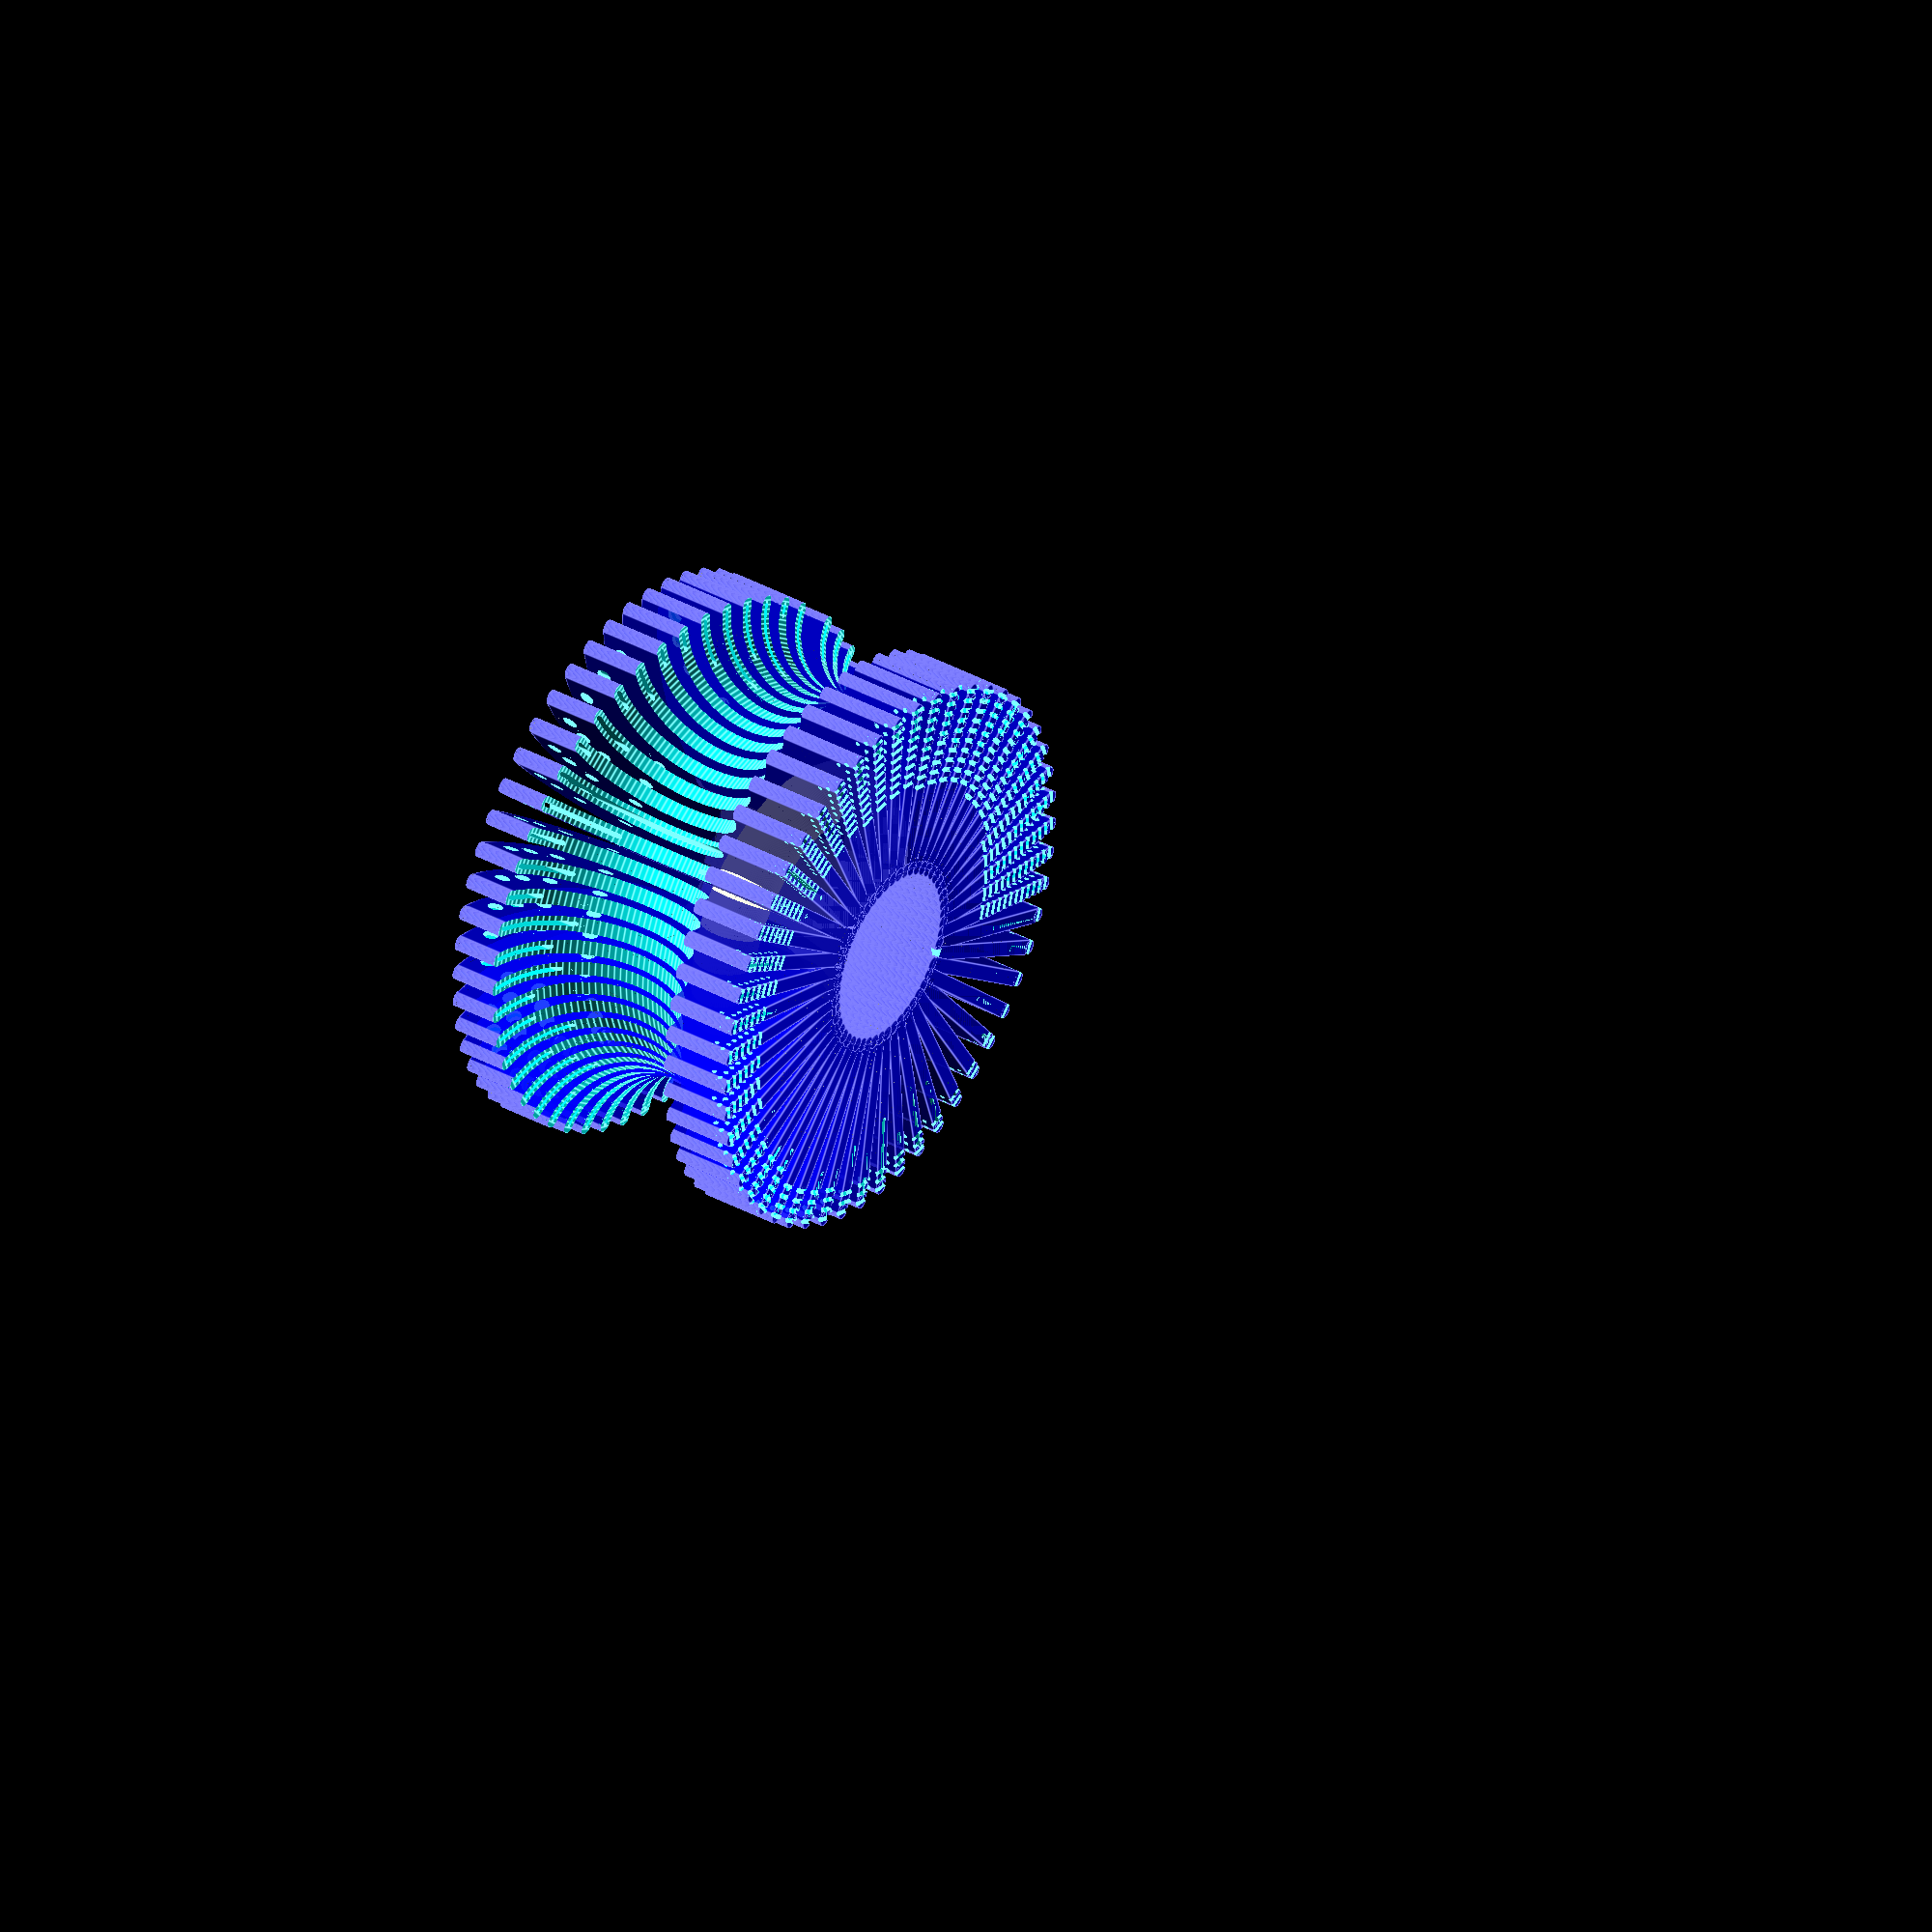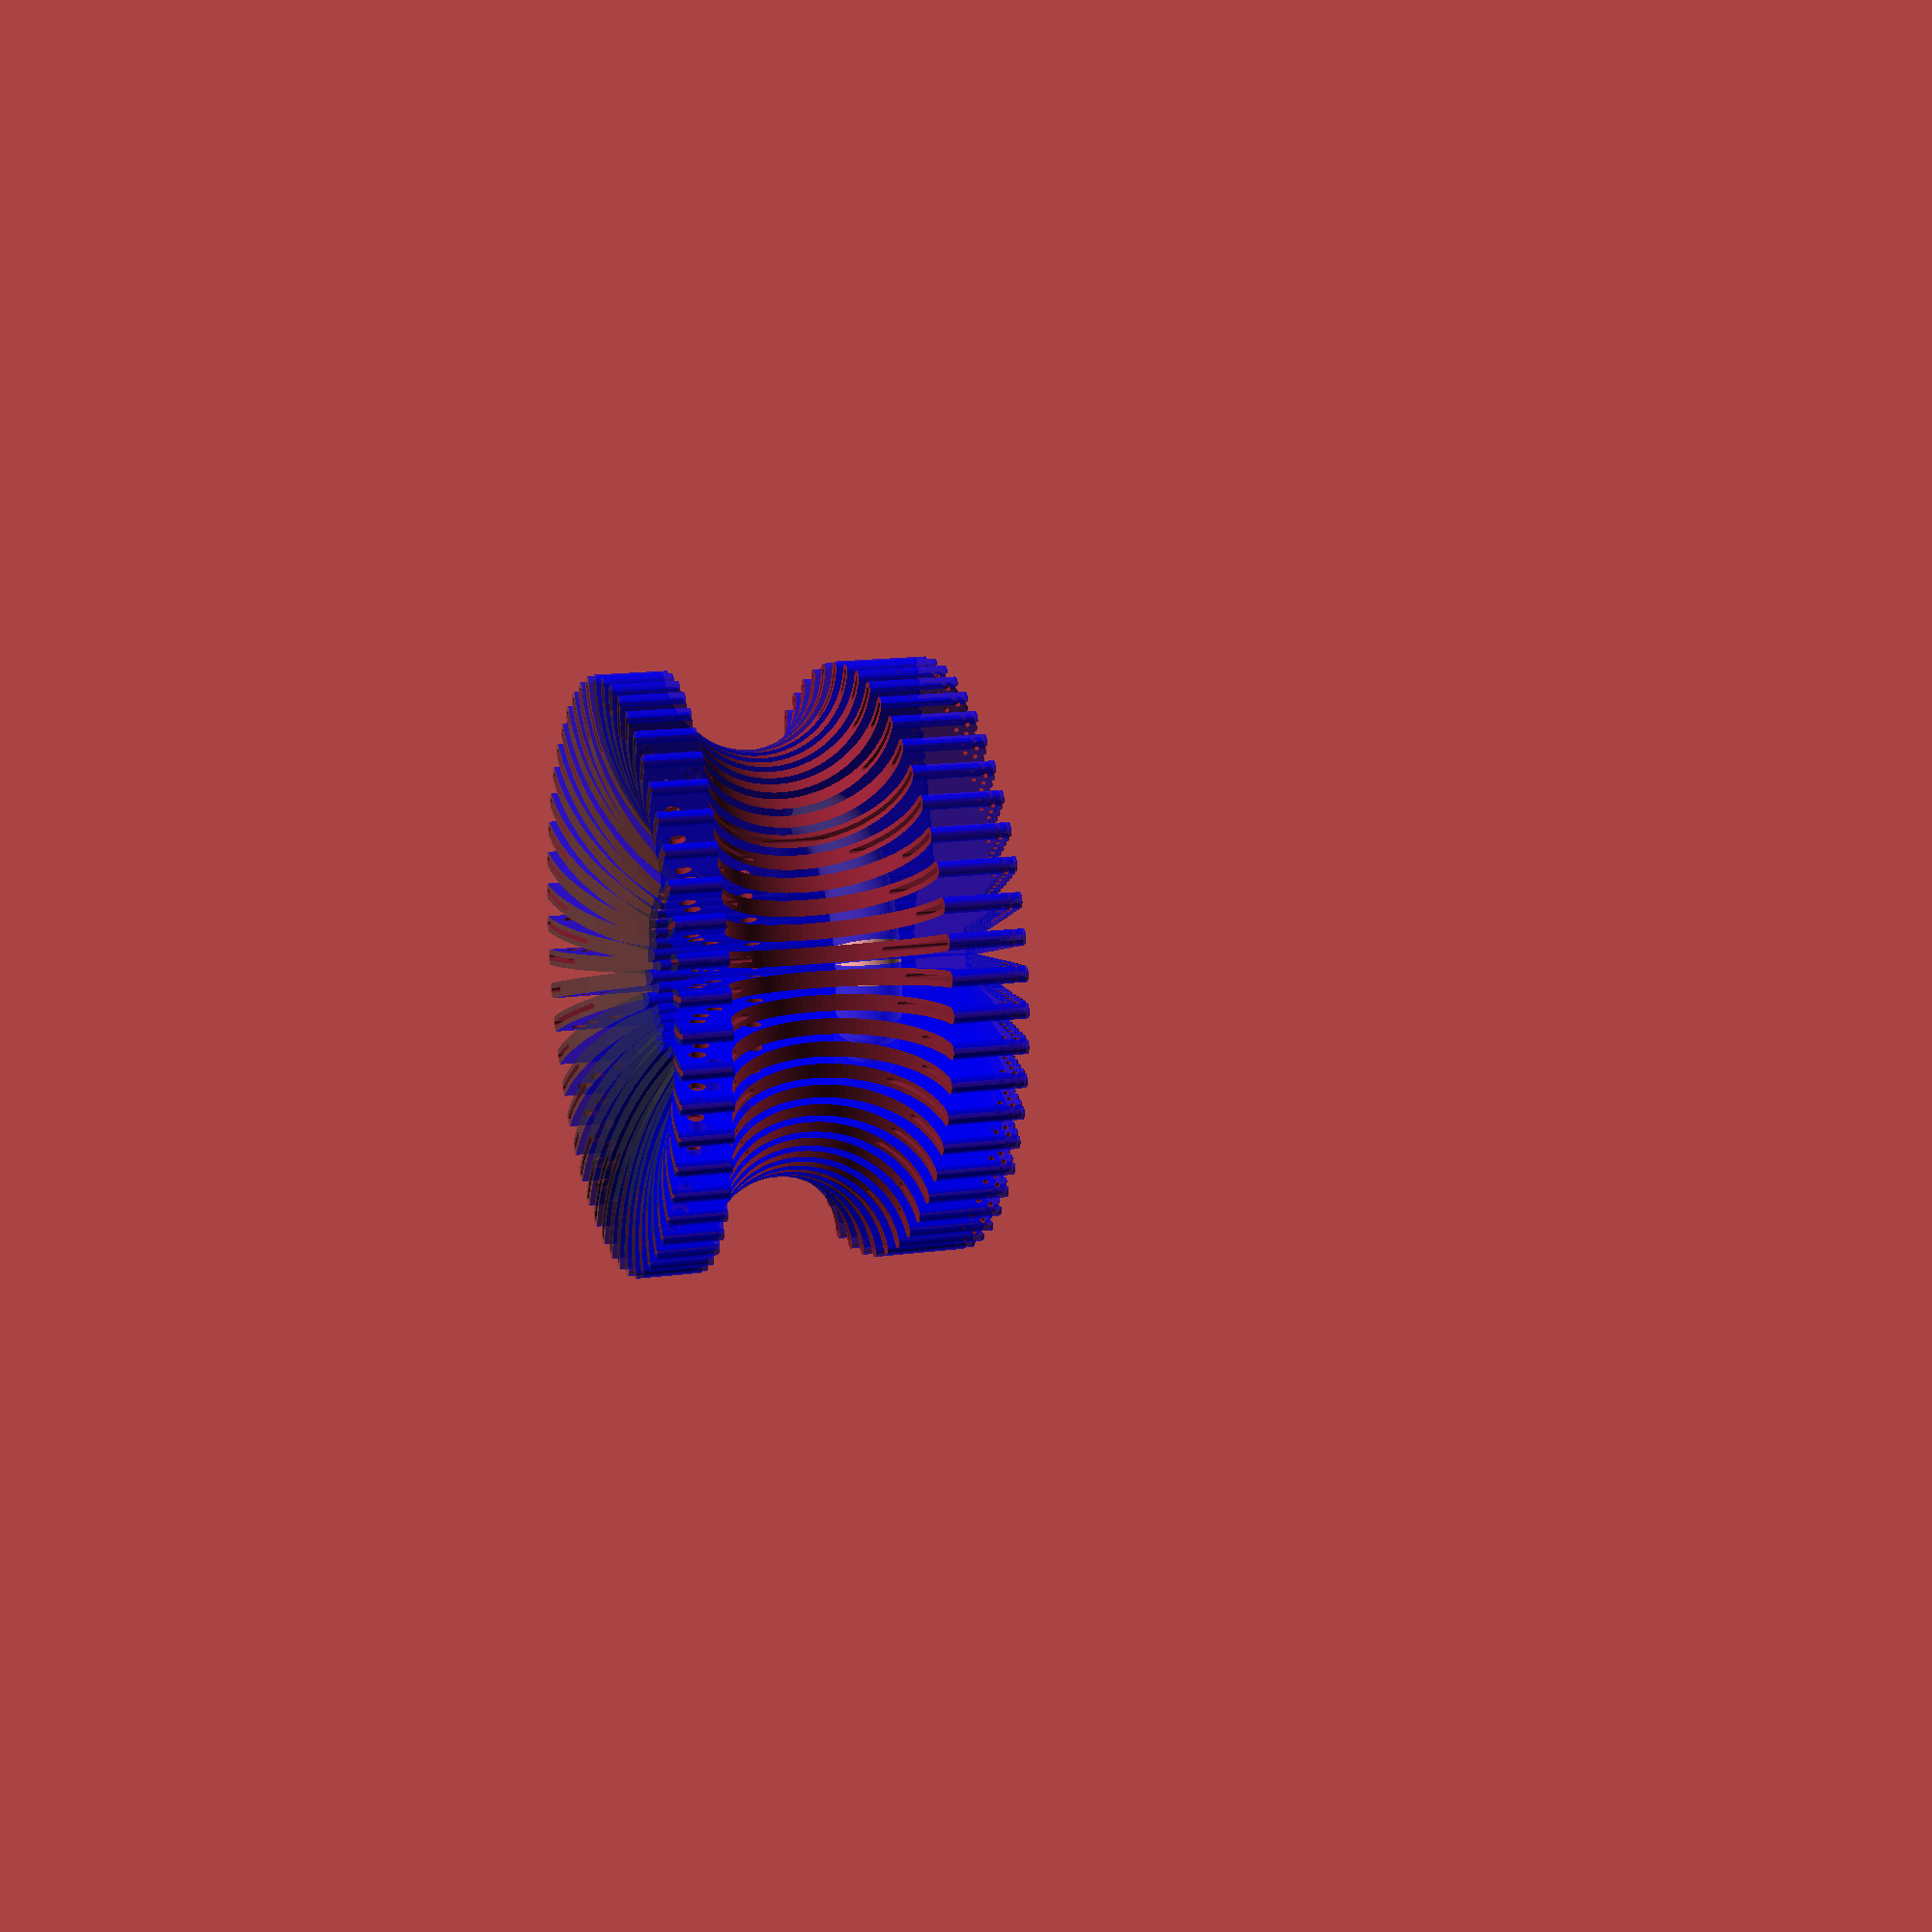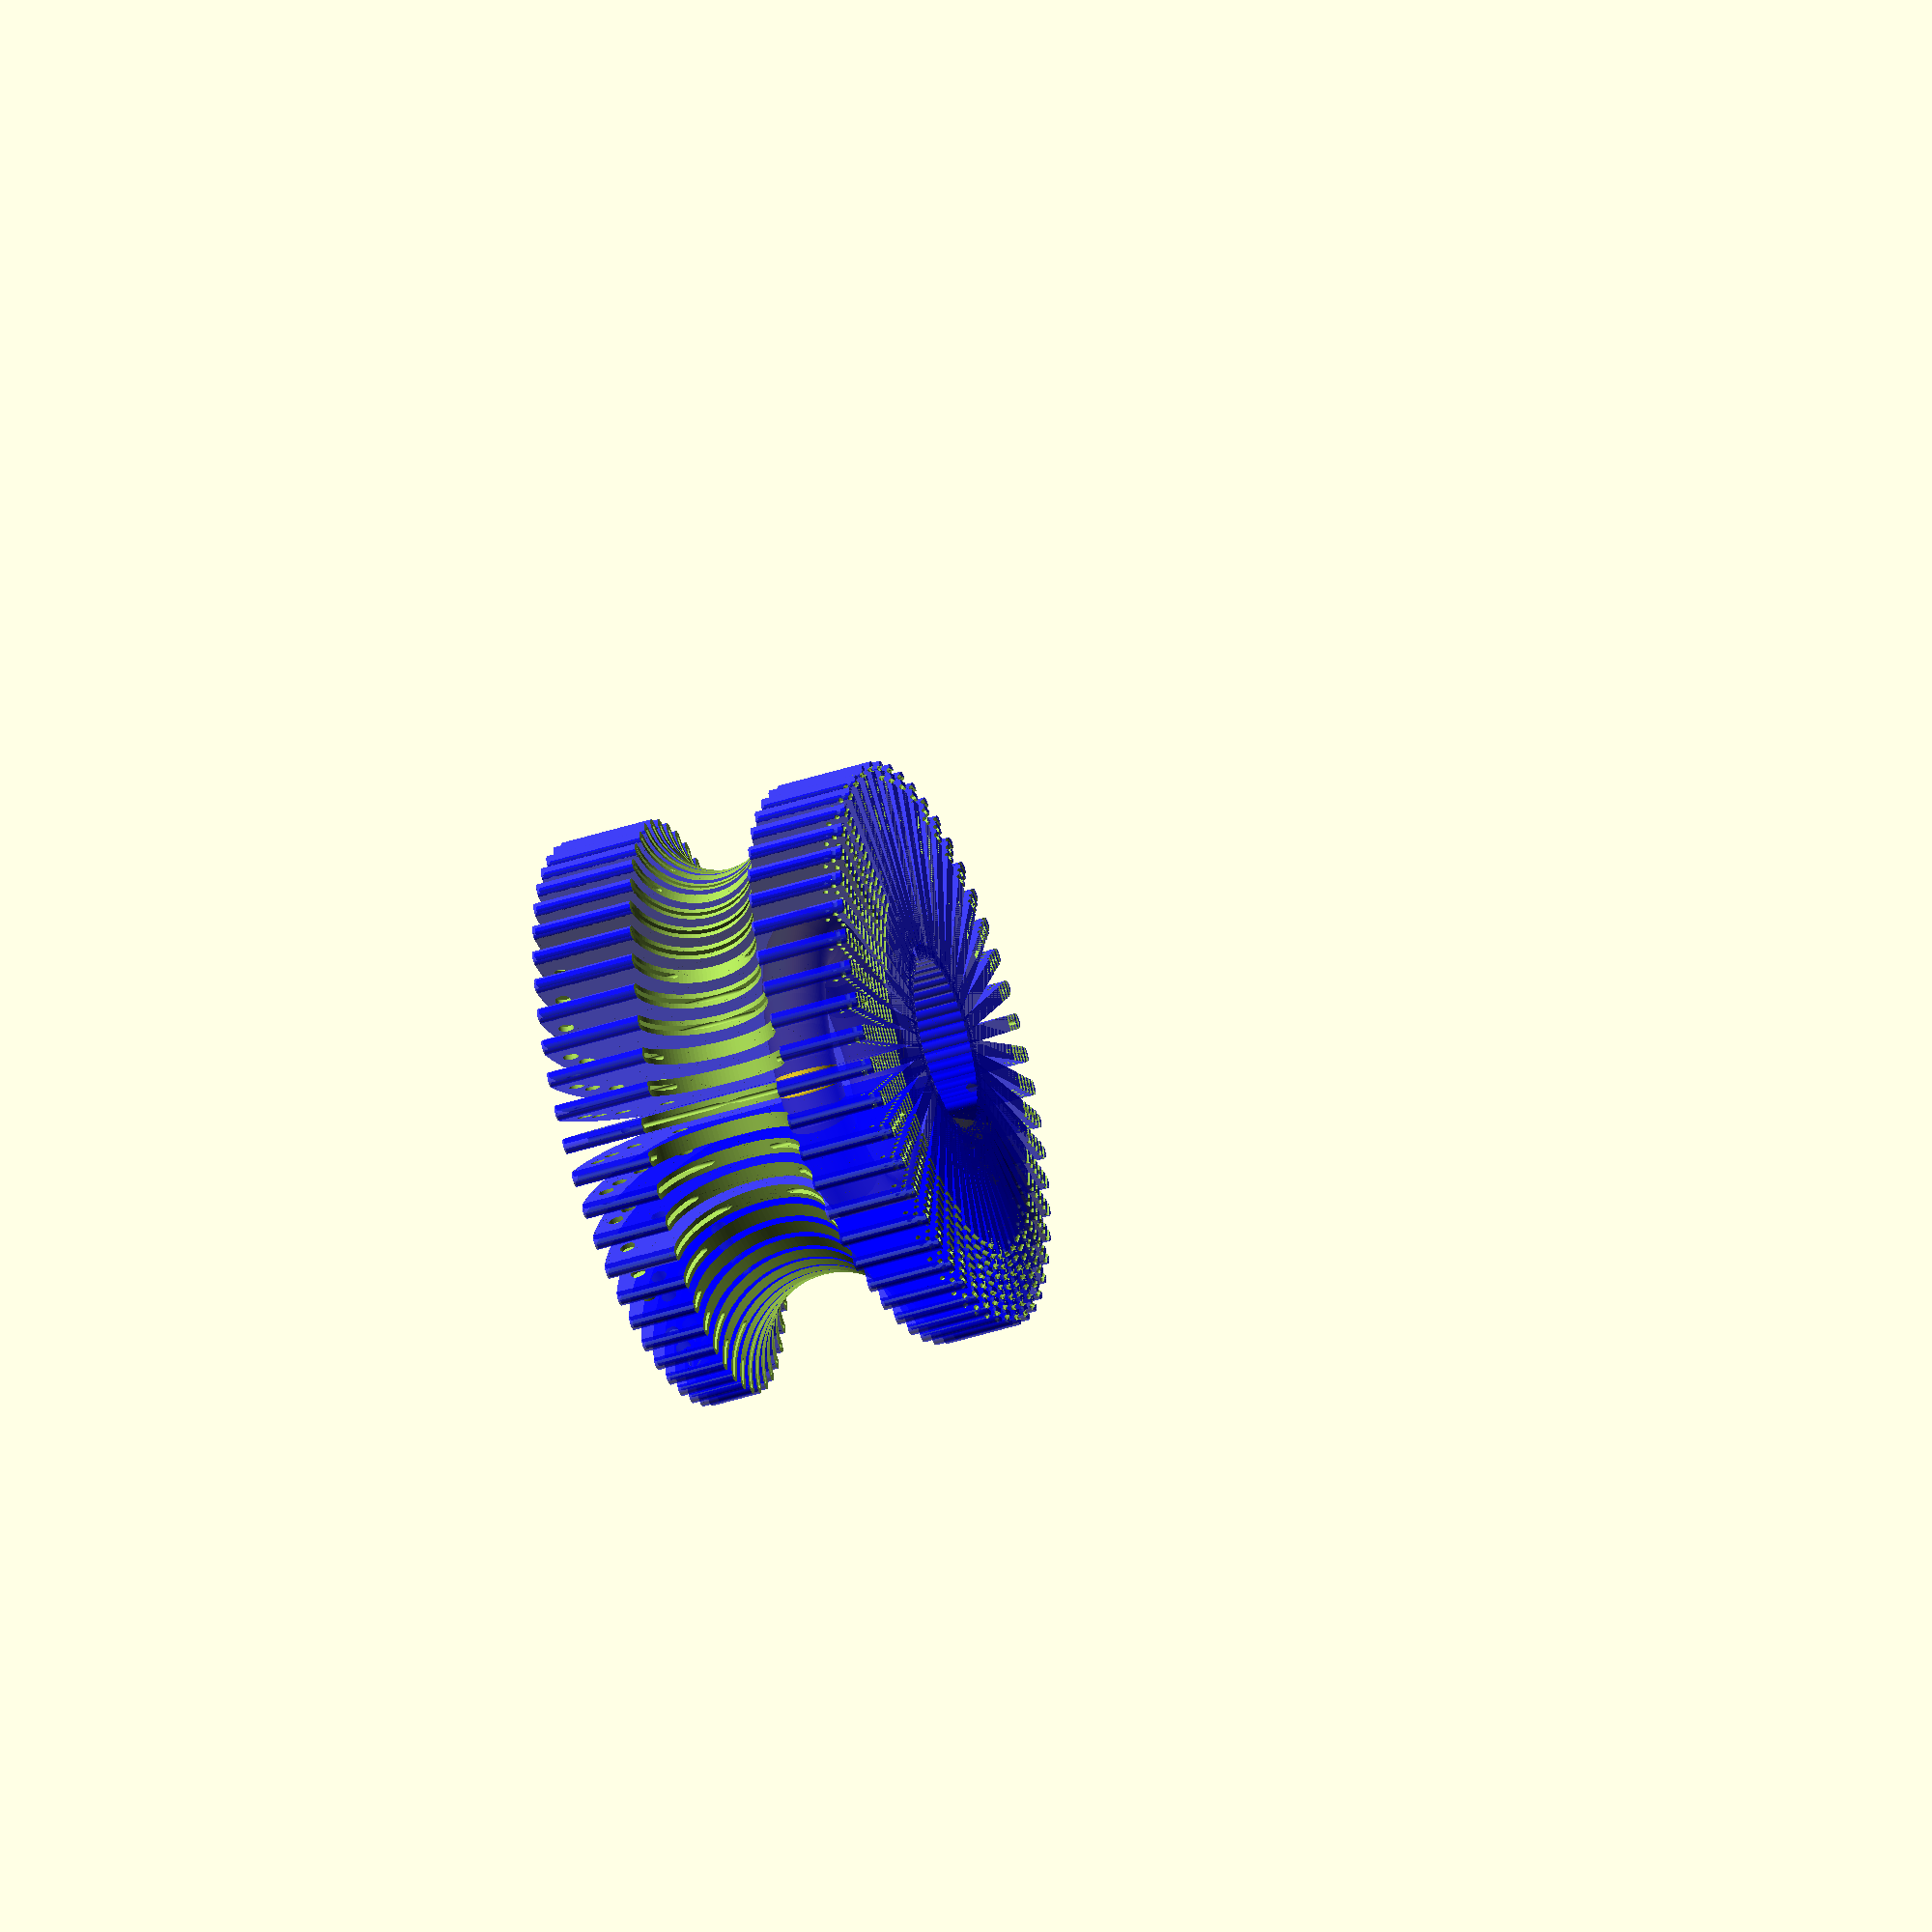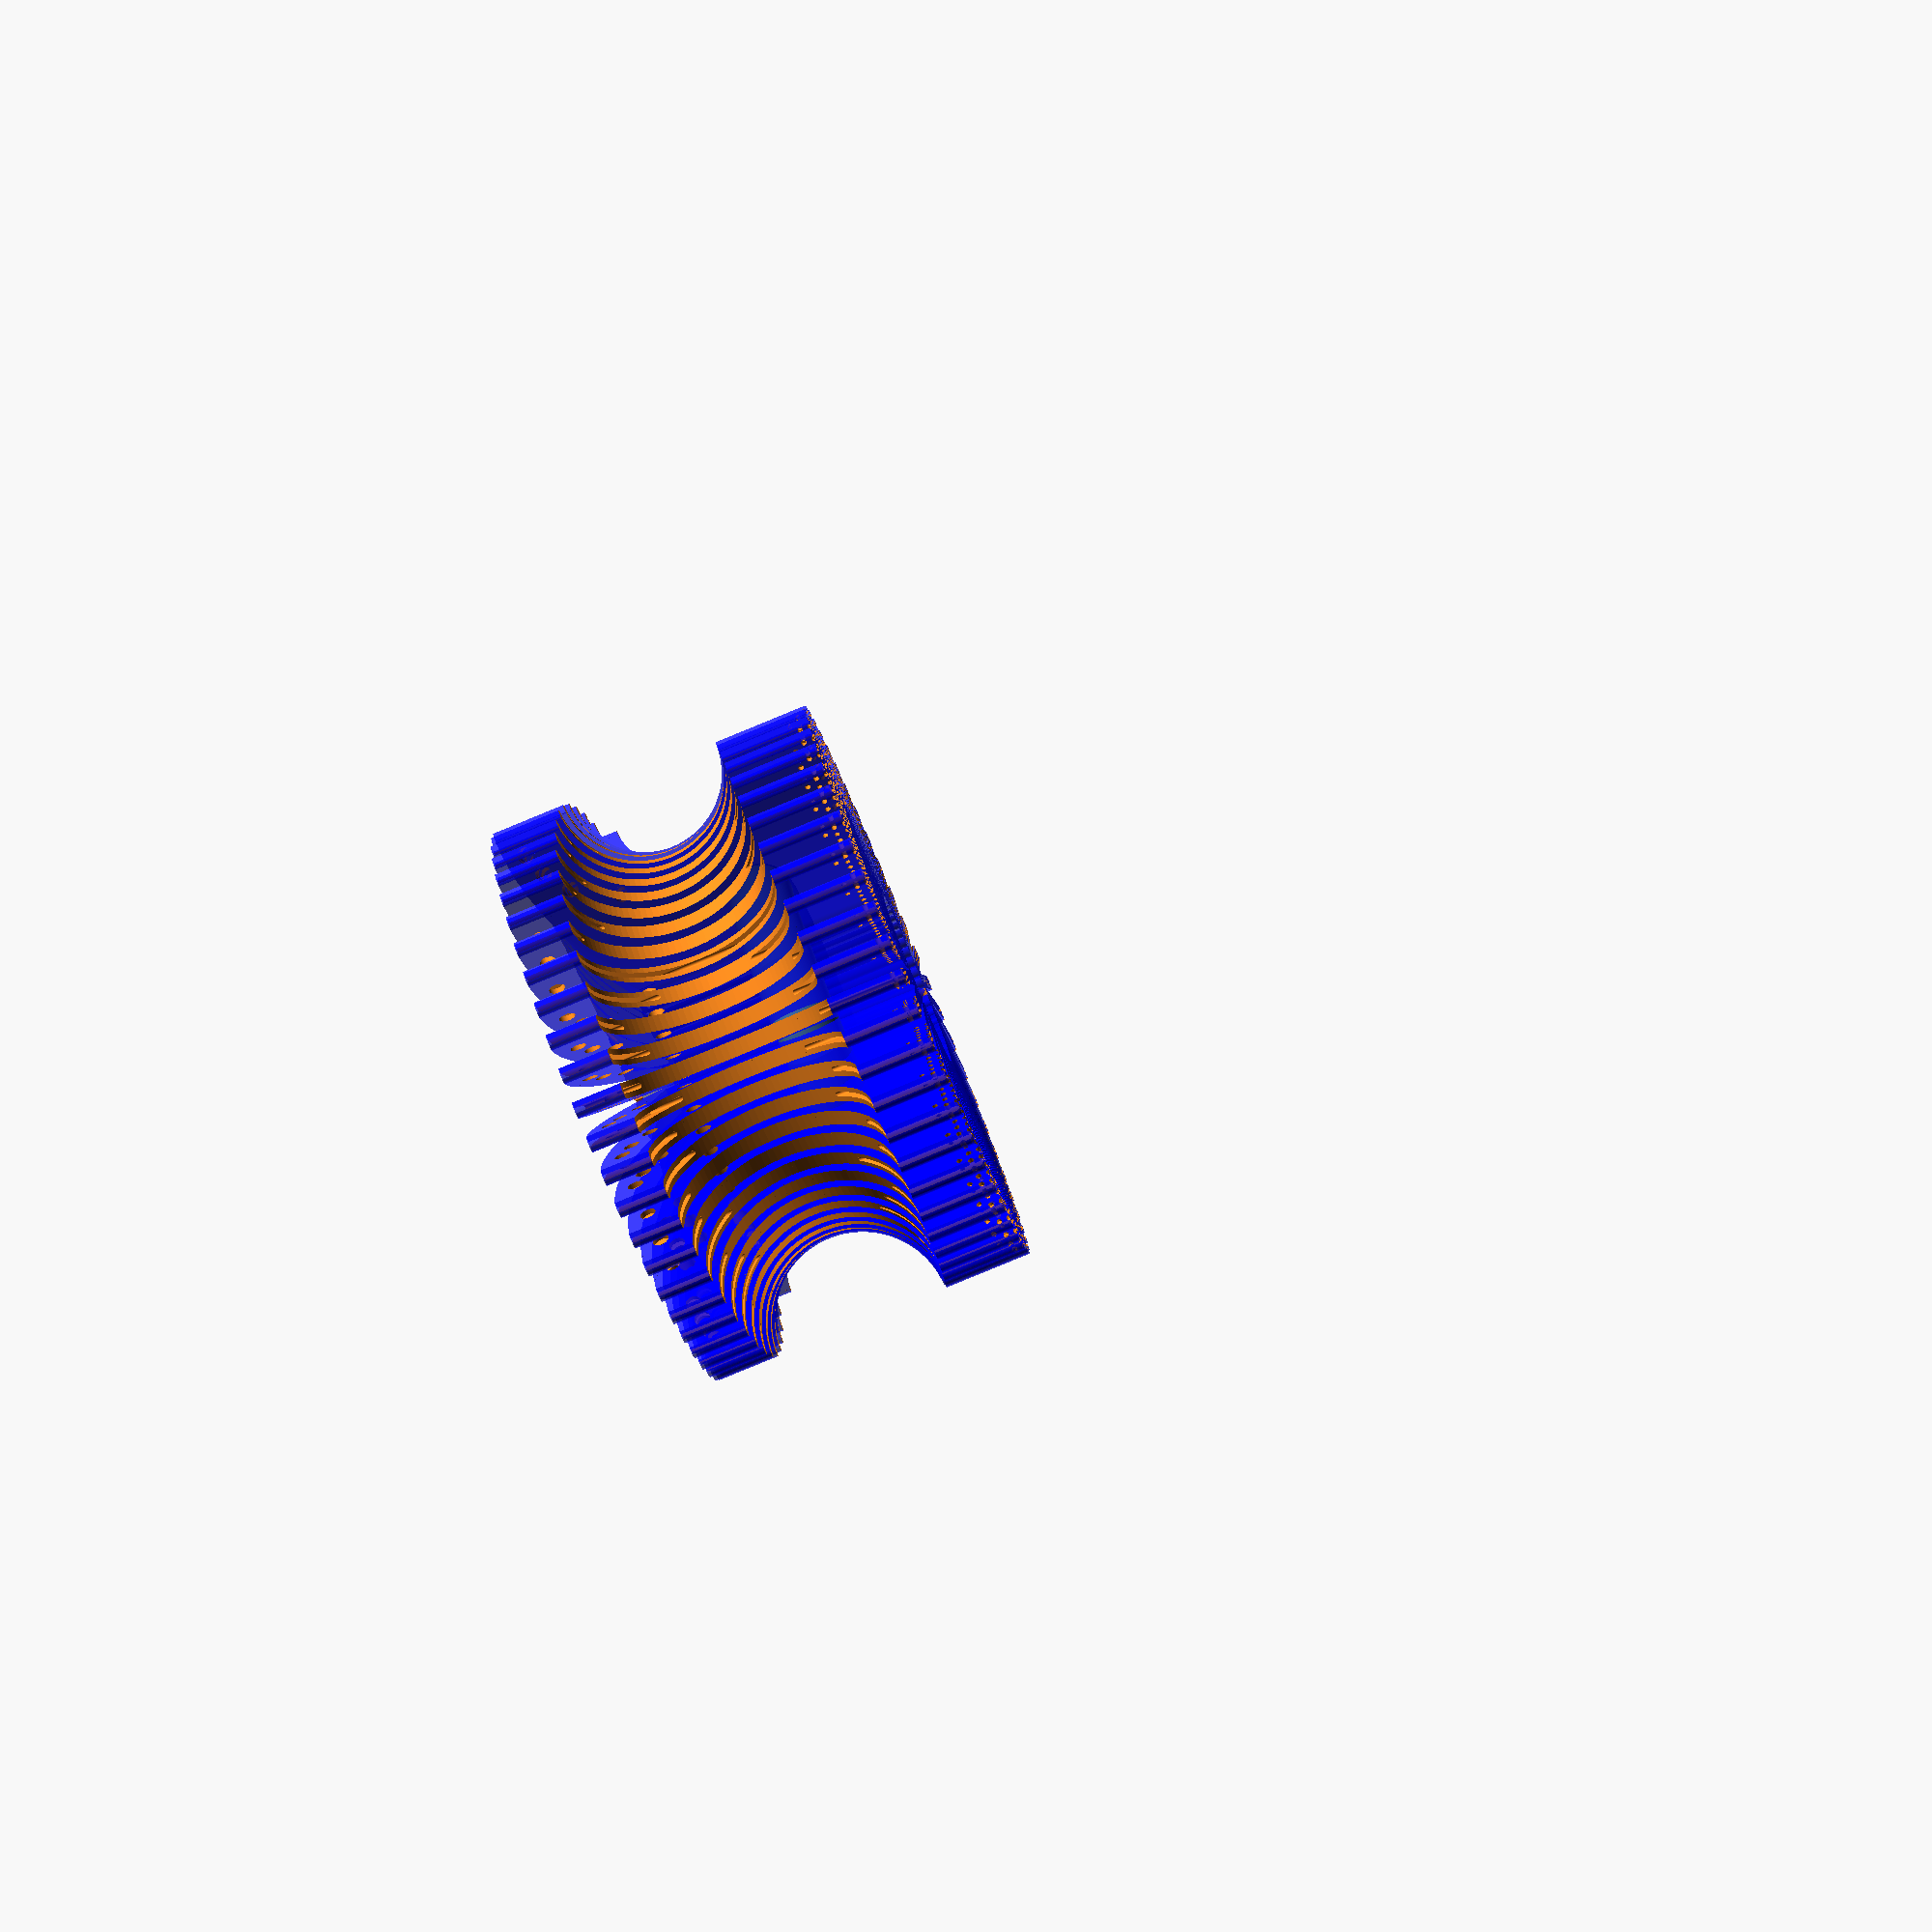
<openscad>

module holes(x, y, z, month){
    
    
    hole_radius = x/18/4;
    if (hole_radius > x/18/4) { hole_radius = x/14;};
    if (hole_radius < 2){ hole_radius = 2; };
    
    for ( i = [1 : 1 : month]) {
        translate([x - (i-1)*4*hole_radius , 0 , 4*hole_radius])
        rotate([90,0,0])
        cylinder(h = z*day, r1 = hole_radius, r2 = hole_radius, center = true, $fn=100);
        
        translate([x - (i-1)*4*hole_radius , 0 , 0])
        rotate([90,0,0])
        cylinder(h = z*day, r1 = hole_radius, r2 = hole_radius, center = true, $fn=100);
        }
        
    translate([x - 2*hole_radius , 0 , 8*hole_radius])
    rotate([90,0,0])
    cylinder(h = z*day, r1 = hole_radius, r2 = hole_radius, center = true, $fn=100);
        
    }


module panel(x, y, z){
    
    
    union () {
        cube(size = [x,y,z], center = false);
        
        translate([0,y/2,0])
        cylinder(h = z, r1 = y/2, r2 = y/2, center = false, $fn=100);
            
        translate([x,y/2,0])
        cylinder(h = z, r1 = y/2, r2 = y/2, center = false, $fn=100);
        
        }
    }
    
    
module arc(x, y, z, temp){
    
    radius = 2*(x) - temp * (x);
    
    y = 2*y;
    
    color([.20 , .20 , .20 , 0.25]) 
    
    
    difference(){
        
        translate([0,-y/4,0])
        
        panel(x, y, 2*z);
        
        translate([x , z/2 , z-radius])
        rotate([90,0,0])
        cylinder(h = z, r1 = radius, r2 = radius, center = false, $fn=100);
        
        //translate([x , 0 , z/2])
        //panel(x, 2*y, z/2);
        
        
        //translate([0 , -3*y/4 , -z/4])
        //panel(x, 2*y, z/2);
        
        }
    }



module cutout(x, y, z, temp){
    
    
    yy = y/3;
    xx = x*1/2*sqrt(temp) + 2*yy;
    translate([x - xx  , yy , 0 ])
    rotate([0,0,0])
    panel(xx, yy, z);
    
    }



module web(x, y, z, noon, day, month, precip, temp){
    
    
    
    translate([x/2,-y/2,0])
    rotate([0,0,0])
    
    
    difference () {
        
        color([0 , 0 , 1 , 0.75]) 
        panel(x, y, z);
        
        translate([x+y/2,0,z*noon])
        rotate([90,0,0])
        cylinder(h = z*day, r1 = z*day/2, r2 = z*day/2, center = true, $fn=100);
            
        holes(x, y, z, month);
        
        arc(x, y, z, temp);
        
        cutout(x, y, z, precip);
        
        ring(x, y, z, noon, day, month, precip, temp);
        

    
    }
}


module ring(x, y, z, noon, day, month, precip, temp){
    
    
    for (i = [0.1 : .1 : .4]) {
        
        rr = x/2+day*1/temp*1.1;
        xx = 15*y*i;
        yy = sqrt(rr*rr - xx*xx);
        
        translate([x - xx  , 0 , 1*z*.65+yy ])
        rotate([90,0,0])
        cylinder(h = z*day, r1 = y/2, r2 = y/2, center = true, $fn=200);
    } 
    
    }


x = 60; y = 5; z = x*2-1/4*x;
noon = 0.5; day = .8; month = 12;
precip = 1; temp = 1.0;
    
//arc(x, y, z, precip);
//cutout(x, y, z, temp);


torus_radius = x*1.43/2;

rotate_extrude(convexity = 100)
translate([torus_radius, z/3, 5])
circle(r = 10, $fn = 100);


//j = 52;
//for (i = [ 1 : 1 : 1]) {
    
    //translate([0,0,0])
    //rotate([0,0,i*360/j])
    
    //web(x, y, z, noon, day, month, precip, temp);
    
 //}






// begin python script inserts variables 

// 2023-10-01 
// Temperature = 18.7 | i = 0.7317 | Max = 27.042857142857144 | Min = -4.057142857142857  
// Precipitation = 0.0 | i = 0.0 | Max = 32.7 | Min = 0.0  
// Noon , Day , Month , Precip , Temp 
rotate([0 , 0 , 0.0])
web(x, y, z, 0.5299 , 0.4896 , 10 ,  0.3321 , 0.7317 ); 


// 2023-10-08 
// Temperature = 11.62857142857143 | i = 0.5044 | Max = 27.042857142857144 | Min = -4.057142857142857  
// Precipitation = 0.0 | i = 0.0 | Max = 32.7 | Min = 0.0  
// Noon , Day , Month , Precip , Temp 
rotate([0 , 0 , 6.9231])
web(x, y, z, 0.5278 , 0.4771 , 10 ,  0.148 , 0.5044 ); 


// 2023-10-15 
// Temperature = 13.014285714285714 | i = 0.5489 | Max = 27.042857142857144 | Min = -4.057142857142857  
// Precipitation = 0.0 | i = 0.0 | Max = 32.7 | Min = 0.0  
// Noon , Day , Month , Precip , Temp 
rotate([0 , 0 , 13.8462])
web(x, y, z, 0.5271 , 0.4632 , 10 ,  0.2751 , 0.5489 ); 


// 2023-10-22 
// Temperature = 14.642857142857142 | i = 0.6013 | Max = 27.042857142857144 | Min = -4.057142857142857  
// Precipitation = 0.0 | i = 0.0 | Max = 32.7 | Min = 0.0  
// Noon , Day , Month , Precip , Temp 
rotate([0 , 0 , 20.7692])
web(x, y, z, 0.5257 , 0.4507 , 10 ,  0.0 , 0.6013 ); 


// 2023-10-29 
// Temperature = 7.557142857142857 | i = 0.3734 | Max = 27.042857142857144 | Min = -4.057142857142857  
// Precipitation = 19.1 | i = 0.5841 | Max = 32.7 | Min = 0.0  
// Noon , Day , Month , Precip , Temp 
rotate([0 , 0 , 27.6923])
web(x, y, z, 0.525 , 0.4382 , 10 ,  0.2998 , 0.3734 ); 


// 2023-11-05 
// Temperature = 7.885714285714285 | i = 0.384 | Max = 27.042857142857144 | Min = -4.057142857142857  
// Precipitation = 0.8 | i = 0.0244 | Max = 32.7 | Min = 0.0  
// Noon , Day , Month , Precip , Temp 
rotate([0 , 0 , 34.6154])
web(x, y, z, 0.4833 , 0.4271 , 11 ,  0.0712 , 0.384 ); 


// 2023-11-12 
// Temperature = 5.742857142857143 | i = 0.3151 | Max = 27.042857142857144 | Min = -4.057142857142857  
// Precipitation = 0.0 | i = 0.0 | Max = 32.7 | Min = 0.0  
// Noon , Day , Month , Precip , Temp 
rotate([0 , 0 , 41.5385])
web(x, y, z, 0.484 , 0.4153 , 11 ,  0.0275 , 0.3151 ); 


// 2023-11-19 
// Temperature = 4.5285714285714285 | i = 0.2761 | Max = 27.042857142857144 | Min = -4.057142857142857  
// Precipitation = 0.0 | i = 0.0 | Max = 32.7 | Min = 0.0  
// Noon , Day , Month , Precip , Temp 
rotate([0 , 0 , 48.4615])
web(x, y, z, 0.4847 , 0.4062 , 11 ,  0.2486 , 0.2761 ); 


// 2023-11-26 
// Temperature = 4.142857142857143 | i = 0.2637 | Max = 27.042857142857144 | Min = -4.057142857142857  
// Precipitation = 11.1 | i = 0.3394 | Max = 32.7 | Min = 0.0  
// Noon , Day , Month , Precip , Temp 
rotate([0 , 0 , 55.3846])
web(x, y, z, 0.4861 , 0.3972 , 11 ,  0.2514 , 0.2637 ); 


// 2023-12-03 
// Temperature = 4.257142857142857 | i = 0.2673 | Max = 27.042857142857144 | Min = -4.057142857142857  
// Precipitation = 12.8 | i = 0.3915 | Max = 32.7 | Min = 0.0  
// Noon , Day , Month , Precip , Temp 
rotate([0 , 0 , 62.3077])
web(x, y, z, 0.4875 , 0.3903 , 12 ,  0.1214 , 0.2673 ); 


// 2023-12-10 
// Temperature = 4.728571428571429 | i = 0.2825 | Max = 27.042857142857144 | Min = -4.057142857142857  
// Precipitation = 17.0 | i = 0.5198 | Max = 32.7 | Min = 0.0  
// Noon , Day , Month , Precip , Temp 
rotate([0 , 0 , 69.2308])
web(x, y, z, 0.4896 , 0.3861 , 12 ,  0.2875 , 0.2825 ); 


// 2023-12-17 
// Temperature = 3.5571428571428574 | i = 0.2448 | Max = 27.042857142857144 | Min = -4.057142857142857  
// Precipitation = 13.3 | i = 0.4068 | Max = 32.7 | Min = 0.0  
// Noon , Day , Month , Precip , Temp 
rotate([0 , 0 , 76.1538])
web(x, y, z, 0.4924 , 0.3826 , 12 ,  0.9545 , 0.2448 ); 


// 2023-12-24 
// Temperature = 6.985714285714286 | i = 0.3551 | Max = 27.042857142857144 | Min = -4.057142857142857  
// Precipitation = 0.0 | i = 0.0 | Max = 32.7 | Min = 0.0  
// Noon , Day , Month , Precip , Temp 
rotate([0 , 0 , 83.0769])
web(x, y, z, 0.4944 , 0.3826 , 12 ,  0.4478 , 0.3551 ); 


// 2023-12-31 
// Temperature = 0.7857142857142857 | i = 0.1557 | Max = 27.042857142857144 | Min = -4.057142857142857  
// Precipitation = 0.0 | i = 0.0 | Max = 32.7 | Min = 0.0  
// Noon , Day , Month , Precip , Temp 
rotate([0 , 0 , 90.0])
web(x, y, z, 0.4965 , 0.3847 , 12 ,  0.0503 , 0.1557 ); 


// 2024-01-07 
// Temperature = 4.742857142857143 | i = 0.283 | Max = 27.042857142857144 | Min = -4.057142857142857  
// Precipitation = 6.9 | i = 0.2111 | Max = 32.7 | Min = 0.0  
// Noon , Day , Month , Precip , Temp 
rotate([0 , 0 , 96.9231])
web(x, y, z, 0.4993 , 0.3896 , 1 ,  1.0 , 0.283 ); 


// 2024-01-14 
// Temperature = -4.057142857142857 | i = 0.0 | Max = 27.042857142857144 | Min = -4.057142857142857  
// Precipitation = 0.1 | i = 0.0031 | Max = 32.7 | Min = 0.0  
// Noon , Day , Month , Precip , Temp 
rotate([0 , 0 , 103.8462])
web(x, y, z, 0.5007 , 0.3951 , 1 ,  0.0863 , 0.0 ); 


// 2024-01-21 
// Temperature = 2.4285714285714284 | i = 0.2085 | Max = 27.042857142857144 | Min = -4.057142857142857  
// Precipitation = 0.0 | i = 0.0 | Max = 32.7 | Min = 0.0  
// Noon , Day , Month , Precip , Temp 
rotate([0 , 0 , 110.7692])
web(x, y, z, 0.5028 , 0.4035 , 1 ,  0.2552 , 0.2085 ); 


// 2024-01-28 
// Temperature = 2.6714285714285717 | i = 0.2164 | Max = 27.042857142857144 | Min = -4.057142857142857  
// Precipitation = 32.7 | i = 1.0 | Max = 32.7 | Min = 0.0  
// Noon , Day , Month , Precip , Temp 
rotate([0 , 0 , 117.6923])
web(x, y, z, 0.5042 , 0.4132 , 1 ,  0.3435 , 0.2164 ); 


// 2024-02-04 
// Temperature = 3.2142857142857144 | i = 0.2338 | Max = 27.042857142857144 | Min = -4.057142857142857  
// Precipitation = 0.0 | i = 0.0 | Max = 32.7 | Min = 0.0  
// Noon , Day , Month , Precip , Temp 
rotate([0 , 0 , 124.6154])
web(x, y, z, 0.5049 , 0.4243 , 2 ,  0.0152 , 0.2338 ); 


// 2024-02-11 
// Temperature = 1.0285714285714287 | i = 0.1635 | Max = 27.042857142857144 | Min = -4.057142857142857  
// Precipitation = 0.0 | i = 0.0 | Max = 32.7 | Min = 0.0  
// Noon , Day , Month , Precip , Temp 
rotate([0 , 0 , 131.5385])
web(x, y, z, 0.5049 , 0.4354 , 2 ,  0.1879 , 0.1635 ); 


// 2024-02-18 
// Temperature = 0.0428571428571427 | i = 0.1318 | Max = 27.042857142857144 | Min = -4.057142857142857  
// Precipitation = 0.0 | i = 0.0 | Max = 32.7 | Min = 0.0  
// Noon , Day , Month , Precip , Temp 
rotate([0 , 0 , 138.4615])
web(x, y, z, 0.5049 , 0.4479 , 2 ,  0.0702 , 0.1318 ); 


// 2024-02-25 
// Temperature = 4.6571428571428575 | i = 0.2802 | Max = 27.042857142857144 | Min = -4.057142857142857  
// Precipitation = 0.0 | i = 0.0 | Max = 32.7 | Min = 0.0  
// Noon , Day , Month , Precip , Temp 
rotate([0 , 0 , 145.3846])
web(x, y, z, 0.5042 , 0.4611 , 2 ,  0.4175 , 0.2802 ); 


// 2024-03-03 
// Temperature = 8.542857142857143 | i = 0.4051 | Max = 27.042857142857144 | Min = -4.057142857142857  
// Precipitation = 0.2 | i = 0.0062 | Max = 32.7 | Min = 0.0  
// Noon , Day , Month , Precip , Temp 
rotate([0 , 0 , 152.3077])
web(x, y, z, 0.5035 , 0.4743 , 3 ,  0.6935 , 0.4051 ); 


// 2024-03-10 
// Temperature = 9.342857142857143 | i = 0.4309 | Max = 27.042857142857144 | Min = -4.057142857142857  
// Precipitation = 17.0 | i = 0.5198 | Max = 32.7 | Min = 0.0  
// Noon , Day , Month , Precip , Temp 
rotate([0 , 0 , 159.2308])
web(x, y, z, 0.5438 , 0.4882 , 3 ,  0.1613 , 0.4309 ); 


// 2024-03-17 
// Temperature = 4.6000000000000005 | i = 0.2784 | Max = 27.042857142857144 | Min = -4.057142857142857  
// Precipitation = 0.2 | i = 0.0062 | Max = 32.7 | Min = 0.0  
// Noon , Day , Month , Precip , Temp 
rotate([0 , 0 , 166.1538])
web(x, y, z, 0.5424 , 0.5014 , 3 ,  0.5806 , 0.2784 ); 


// 2024-03-24 
// Temperature = 6.685714285714285 | i = 0.3454 | Max = 27.042857142857144 | Min = -4.057142857142857  
// Precipitation = 0.0 | i = 0.0 | Max = 32.7 | Min = 0.0  
// Noon , Day , Month , Precip , Temp 
rotate([0 , 0 , 173.0769])
web(x, y, z, 0.541 , 0.5146 , 3 ,  0.2391 , 0.3454 ); 


// 2024-03-31 
// Temperature = 6.857142857142857 | i = 0.3509 | Max = 27.042857142857144 | Min = -4.057142857142857  
// Precipitation = 0.0 | i = 0.0 | Max = 32.7 | Min = 0.0  
// Noon , Day , Month , Precip , Temp 
rotate([0 , 0 , 180.0])
web(x, y, z, 0.5396 , 0.5285 , 3 ,  0.5114 , 0.3509 ); 


// 2024-04-07 
// Temperature = 12.471428571428572 | i = 0.5315 | Max = 27.042857142857144 | Min = -4.057142857142857  
// Precipitation = 0.0 | i = 0.0 | Max = 32.7 | Min = 0.0  
// Noon , Day , Month , Precip , Temp 
rotate([0 , 0 , 186.9231])
web(x, y, z, 0.5382 , 0.5424 , 4 ,  0.4668 , 0.5315 ); 


// 2024-04-14 
// Temperature = 12.014285714285714 | i = 0.5168 | Max = 27.042857142857144 | Min = -4.057142857142857  
// Precipitation = 0.3 | i = 0.0091 | Max = 32.7 | Min = 0.0  
// Noon , Day , Month , Precip , Temp 
rotate([0 , 0 , 193.8462])
web(x, y, z, 0.5368 , 0.5549 , 4 ,  0.1831 , 0.5168 ); 


// 2024-04-21 
// Temperature = 9.357142857142858 | i = 0.4313 | Max = 27.042857142857144 | Min = -4.057142857142857  
// Precipitation = 0.0 | i = 0.0 | Max = 32.7 | Min = 0.0  
// Noon , Day , Month , Precip , Temp 
rotate([0 , 0 , 200.7692])
web(x, y, z, 0.5354 , 0.5674 , 4 ,  0.0104 , 0.4313 ); 


// 2024-04-28 
// Temperature = 16.04285714285714 | i = 0.6463 | Max = 27.042857142857144 | Min = -4.057142857142857  
// Precipitation = 1.4 | i = 0.0428 | Max = 32.7 | Min = 0.0  
// Noon , Day , Month , Precip , Temp 
rotate([0 , 0 , 207.6923])
web(x, y, z, 0.5347 , 0.5792 , 4 ,  0.056 , 0.6463 ); 


// 2024-05-05 
// Temperature = 15.171428571428573 | i = 0.6183 | Max = 27.042857142857144 | Min = -4.057142857142857  
// Precipitation = 16.6 | i = 0.5076 | Max = 32.7 | Min = 0.0  
// Noon , Day , Month , Precip , Temp 
rotate([0 , 0 , 214.6154])
web(x, y, z, 0.534 , 0.591 , 5 ,  0.3378 , 0.6183 ); 


// 2024-05-12 
// Temperature = 15.885714285714286 | i = 0.6412 | Max = 27.042857142857144 | Min = -4.057142857142857  
// Precipitation = 0.4 | i = 0.0122 | Max = 32.7 | Min = 0.0  
// Noon , Day , Month , Precip , Temp 
rotate([0 , 0 , 221.5385])
web(x, y, z, 0.534 , 0.6014 , 5 ,  0.2476 , 0.6412 ); 


// 2024-05-19 
// Temperature = 20.928571428571427 | i = 0.8034 | Max = 27.042857142857144 | Min = -4.057142857142857  
// Precipitation = 0.0 | i = 0.0 | Max = 32.7 | Min = 0.0  
// Noon , Day , Month , Precip , Temp 
rotate([0 , 0 , 228.4615])
web(x, y, z, 0.534 , 0.6111 , 5 ,  0.1347 , 0.8034 ); 


// 2024-05-26 
// Temperature = 19.785714285714285 | i = 0.7667 | Max = 27.042857142857144 | Min = -4.057142857142857  
// Precipitation = 0.0 | i = 0.0 | Max = 32.7 | Min = 0.0  
// Noon , Day , Month , Precip , Temp 
rotate([0 , 0 , 235.3846])
web(x, y, z, 0.5347 , 0.6187 , 5 ,  0.3795 , 0.7667 ); 


// 2024-06-02 
// Temperature = 21.842857142857145 | i = 0.8328 | Max = 27.042857142857144 | Min = -4.057142857142857  
// Precipitation = 0.0 | i = 0.0 | Max = 32.7 | Min = 0.0  
// Noon , Day , Month , Precip , Temp 
rotate([0 , 0 , 242.3077])
web(x, y, z, 0.5354 , 0.6257 , 6 ,  0.1034 , 0.8328 ); 


// 2024-06-09 
// Temperature = 19.571428571428573 | i = 0.7598 | Max = 27.042857142857144 | Min = -4.057142857142857  
// Precipitation = 2.7 | i = 0.0824 | Max = 32.7 | Min = 0.0  
// Noon , Day , Month , Precip , Temp 
rotate([0 , 0 , 249.2308])
web(x, y, z, 0.5361 , 0.6299 , 6 ,  0.1167 , 0.7598 ); 


// 2024-06-16 
// Temperature = 24.842857142857145 | i = 0.9293 | Max = 27.042857142857144 | Min = -4.057142857142857  
// Precipitation = 0.0 | i = 0.0 | Max = 32.7 | Min = 0.0  
// Noon , Day , Month , Precip , Temp 
rotate([0 , 0 , 256.1538])
web(x, y, z, 0.5368 , 0.6319 , 6 ,  0.3387 , 0.9293 ); 


// 2024-06-23 
// Temperature = 23.728571428571428 | i = 0.8934 | Max = 27.042857142857144 | Min = -4.057142857142857  
// Precipitation = 6.4 | i = 0.1958 | Max = 32.7 | Min = 0.0  
// Noon , Day , Month , Precip , Temp 
rotate([0 , 0 , 263.0769])
web(x, y, z, 0.5382 , 0.6326 , 6 ,  0.2543 , 0.8934 ); 


// 2024-06-30 
// Temperature = 23.7 | i = 0.8925 | Max = 27.042857142857144 | Min = -4.057142857142857  
// Precipitation = 6.3 | i = 0.1926 | Max = 32.7 | Min = 0.0  
// Noon , Day , Month , Precip , Temp 
rotate([0 , 0 , 270.0])
web(x, y, z, 0.5389 , 0.6306 , 6 ,  0.4402 , 0.8925 ); 


// 2024-07-07 
// Temperature = 27.042857142857144 | i = 1.0 | Max = 27.042857142857144 | Min = -4.057142857142857  
// Precipitation = 0.1 | i = 0.0031 | Max = 32.7 | Min = 0.0  
// Noon , Day , Month , Precip , Temp 
rotate([0 , 0 , 276.9231])
web(x, y, z, 0.5403 , 0.6264 , 7 ,  0.1015 , 1.0 ); 


// 2024-07-14 
// Temperature = 25.514285714285712 | i = 0.9508 | Max = 27.042857142857144 | Min = -4.057142857142857  
// Precipitation = 0.0 | i = 0.0 | Max = 32.7 | Min = 0.0  
// Noon , Day , Month , Precip , Temp 
rotate([0 , 0 , 283.8462])
web(x, y, z, 0.541 , 0.6208 , 7 ,  0.2922 , 0.9508 ); 


// 2024-07-21 
// Temperature = 23.542857142857144 | i = 0.8875 | Max = 27.042857142857144 | Min = -4.057142857142857  
// Precipitation = 1.3 | i = 0.0397 | Max = 32.7 | Min = 0.0  
// Noon , Day , Month , Precip , Temp 
rotate([0 , 0 , 290.7692])
web(x, y, z, 0.541 , 0.6132 , 7 ,  0.1214 , 0.8875 ); 


// 2024-07-28 
// Temperature = 25.17142857142857 | i = 0.9398 | Max = 27.042857142857144 | Min = -4.057142857142857  
// Precipitation = 0.0 | i = 0.0 | Max = 32.7 | Min = 0.0  
// Noon , Day , Month , Precip , Temp 
rotate([0 , 0 , 297.6923])
web(x, y, z, 0.541 , 0.6035 , 7 ,  0.5085 , 0.9398 ); 


// 2024-08-04 
// Temperature = 23.585714285714285 | i = 0.8888 | Max = 27.042857142857144 | Min = -4.057142857142857  
// Precipitation = 1.5 | i = 0.0459 | Max = 32.7 | Min = 0.0  
// Noon , Day , Month , Precip , Temp 
rotate([0 , 0 , 304.6154])
web(x, y, z, 0.541 , 0.5931 , 8 ,  0.7125 , 0.8888 ); 


// 2024-08-11 
// Temperature = 22.0 | i = 0.8379 | Max = 27.042857142857144 | Min = -4.057142857142857  
// Precipitation = 0.0 | i = 0.0 | Max = 32.7 | Min = 0.0  
// Noon , Day , Month , Precip , Temp 
rotate([0 , 0 , 311.5385])
web(x, y, z, 0.5403 , 0.5819 , 8 ,  0.0123 , 0.8379 ); 


// 2024-08-18 
// Temperature = 19.685714285714287 | i = 0.7634 | Max = 27.042857142857144 | Min = -4.057142857142857  
// Precipitation = 11.1 | i = 0.3394 | Max = 32.7 | Min = 0.0  
// Noon , Day , Month , Precip , Temp 
rotate([0 , 0 , 318.4615])
web(x, y, z, 0.5396 , 0.5701 , 8 ,  0.1689 , 0.7634 ); 


// 2024-08-25 
// Temperature = 22.414285714285715 | i = 0.8512 | Max = 27.042857142857144 | Min = -4.057142857142857  
// Precipitation = 0.6 | i = 0.0184 | Max = 32.7 | Min = 0.0  
// Noon , Day , Month , Precip , Temp 
rotate([0 , 0 , 325.3846])
web(x, y, z, 0.5382 , 0.5583 , 8 ,  0.0152 , 0.8512 ); 


// 2024-09-01 
// Temperature = 19.228571428571428 | i = 0.7487 | Max = 27.042857142857144 | Min = -4.057142857142857  
// Precipitation = 1.0 | i = 0.0306 | Max = 32.7 | Min = 0.0  
// Noon , Day , Month , Precip , Temp 
rotate([0 , 0 , 332.3077])
web(x, y, z, 0.5368 , 0.5451 , 9 ,  0.0731 , 0.7487 ); 


// 2024-09-08 
// Temperature = 17.585714285714285 | i = 0.6959 | Max = 27.042857142857144 | Min = -4.057142857142857  
// Precipitation = 0.0 | i = 0.0 | Max = 32.7 | Min = 0.0  
// Noon , Day , Month , Precip , Temp 
rotate([0 , 0 , 339.2308])
web(x, y, z, 0.5347 , 0.5326 , 9 ,  0.0066 , 0.6959 ); 


// 2024-09-15 
// Temperature = 19.571428571428573 | i = 0.7598 | Max = 27.042857142857144 | Min = -4.057142857142857  
// Precipitation = 0.0 | i = 0.0 | Max = 32.7 | Min = 0.0  
// Noon , Day , Month , Precip , Temp 
rotate([0 , 0 , 346.1538])
web(x, y, z, 0.5333 , 0.5194 , 9 ,  0.0066 , 0.7598 ); 


// 2024-09-22 
// Temperature = 17.785714285714285 | i = 0.7023 | Max = 27.042857142857144 | Min = -4.057142857142857  
// Precipitation = 0.0 | i = 0.0 | Max = 32.7 | Min = 0.0  
// Noon , Day , Month , Precip , Temp 
rotate([0 , 0 , 353.0769])
web(x, y, z, 0.5312 , 0.5056 , 9 ,  0.1205 , 0.7023 ); 

// end python script insertion of variable 
</openscad>
<views>
elev=142.0 azim=73.1 roll=55.2 proj=o view=edges
elev=345.9 azim=253.6 roll=73.0 proj=p view=wireframe
elev=222.9 azim=253.2 roll=68.8 proj=o view=wireframe
elev=266.3 azim=182.0 roll=67.7 proj=p view=solid
</views>
